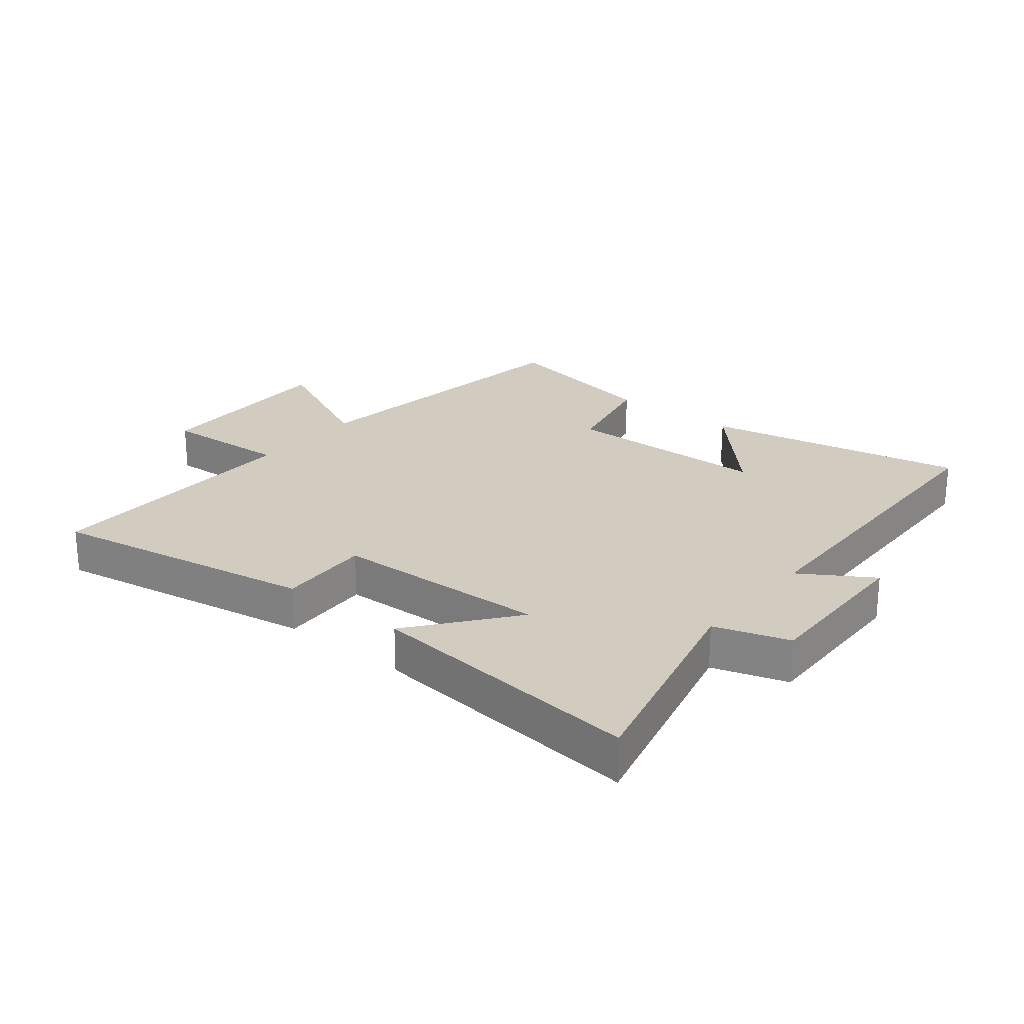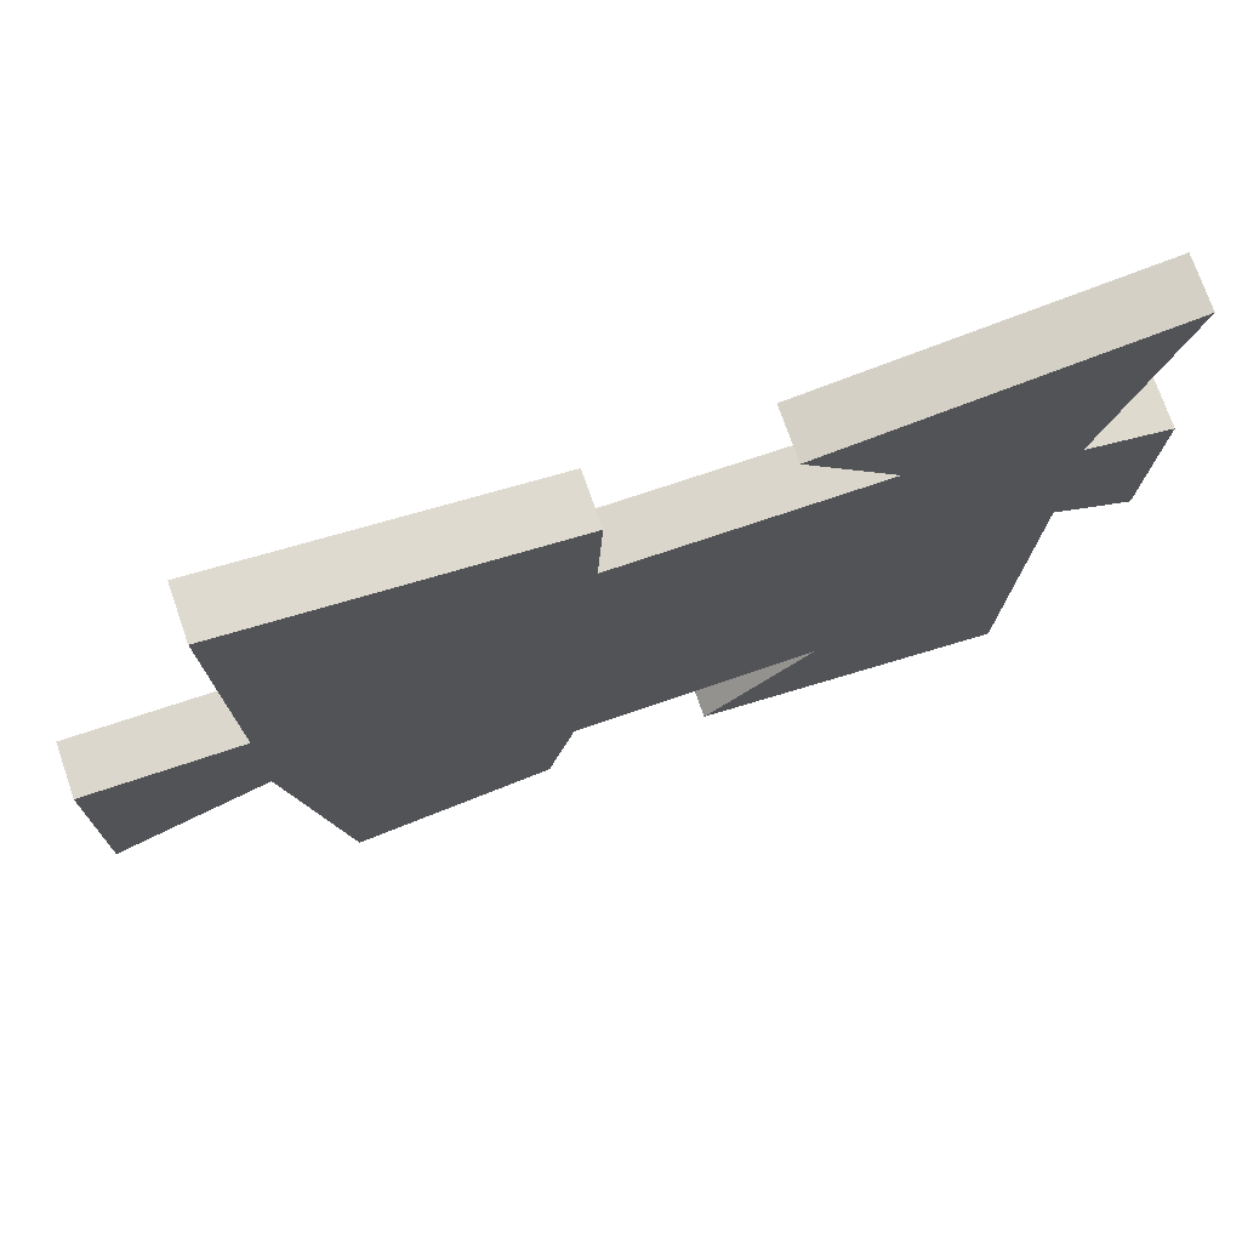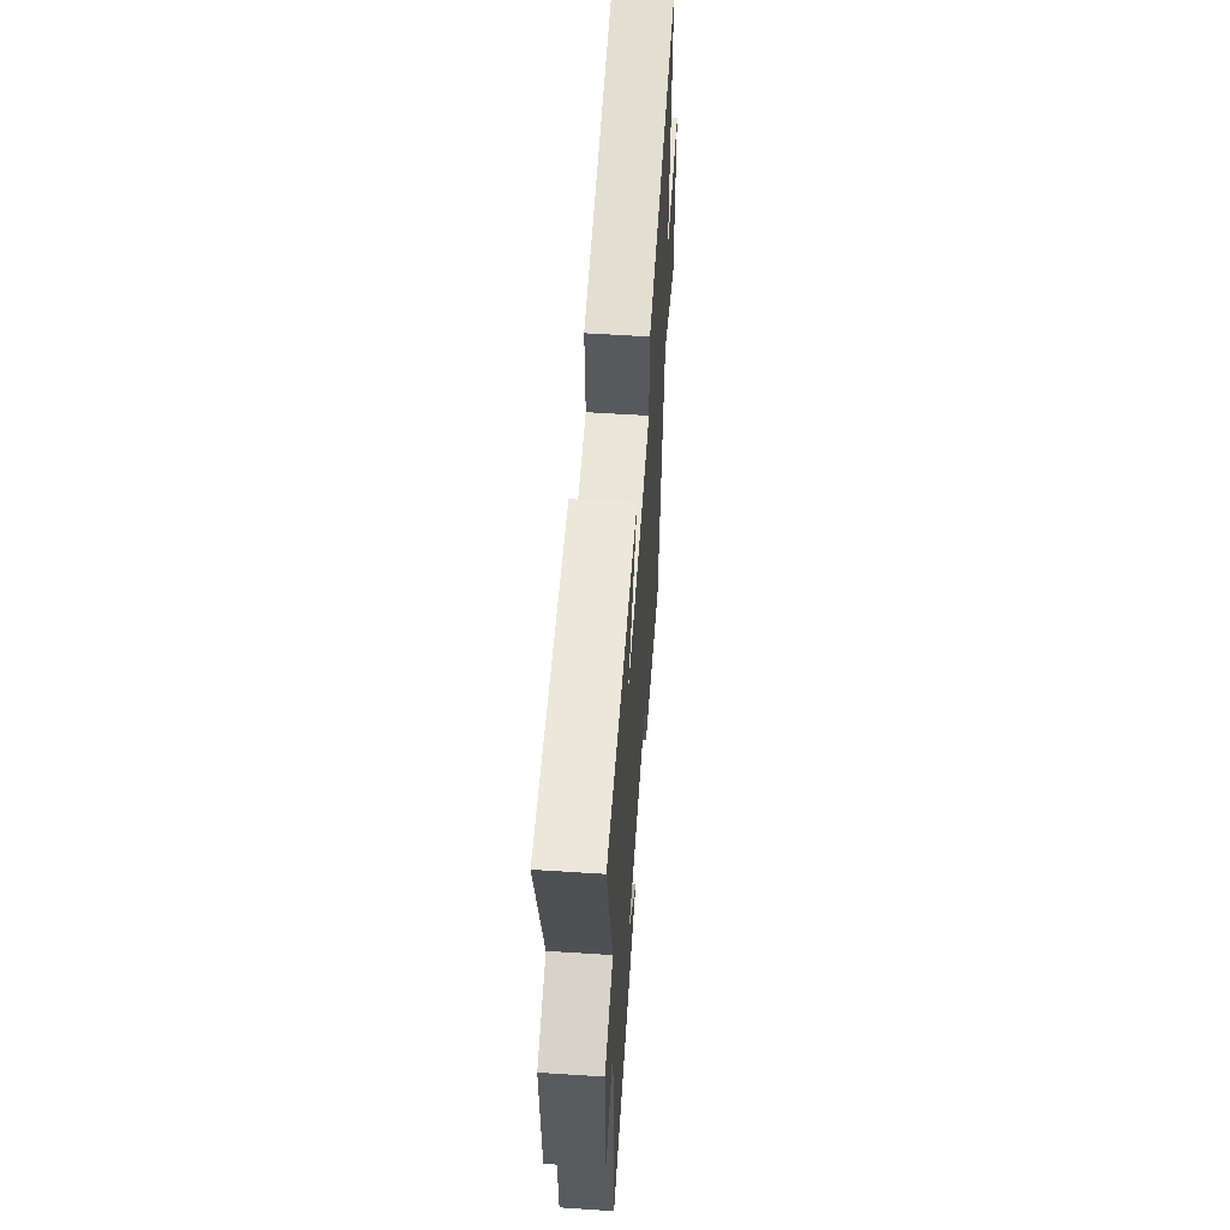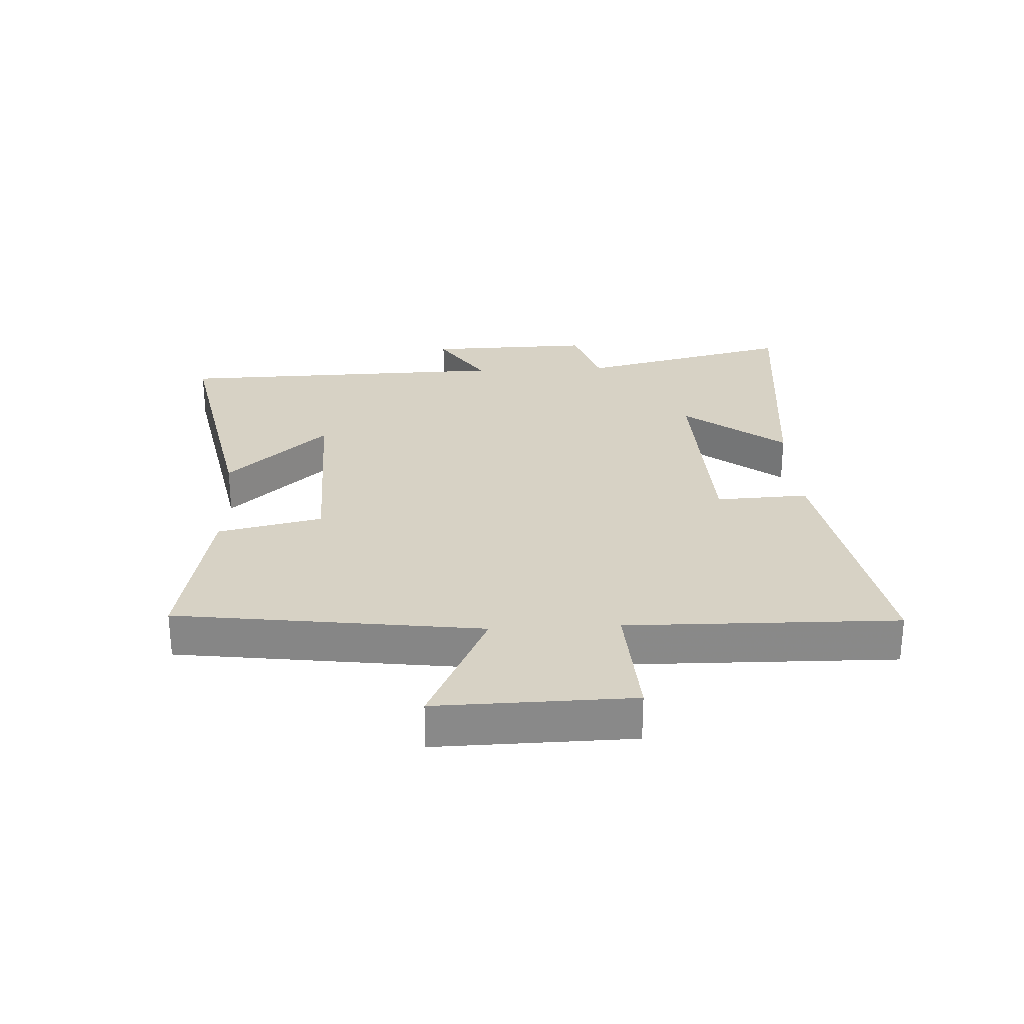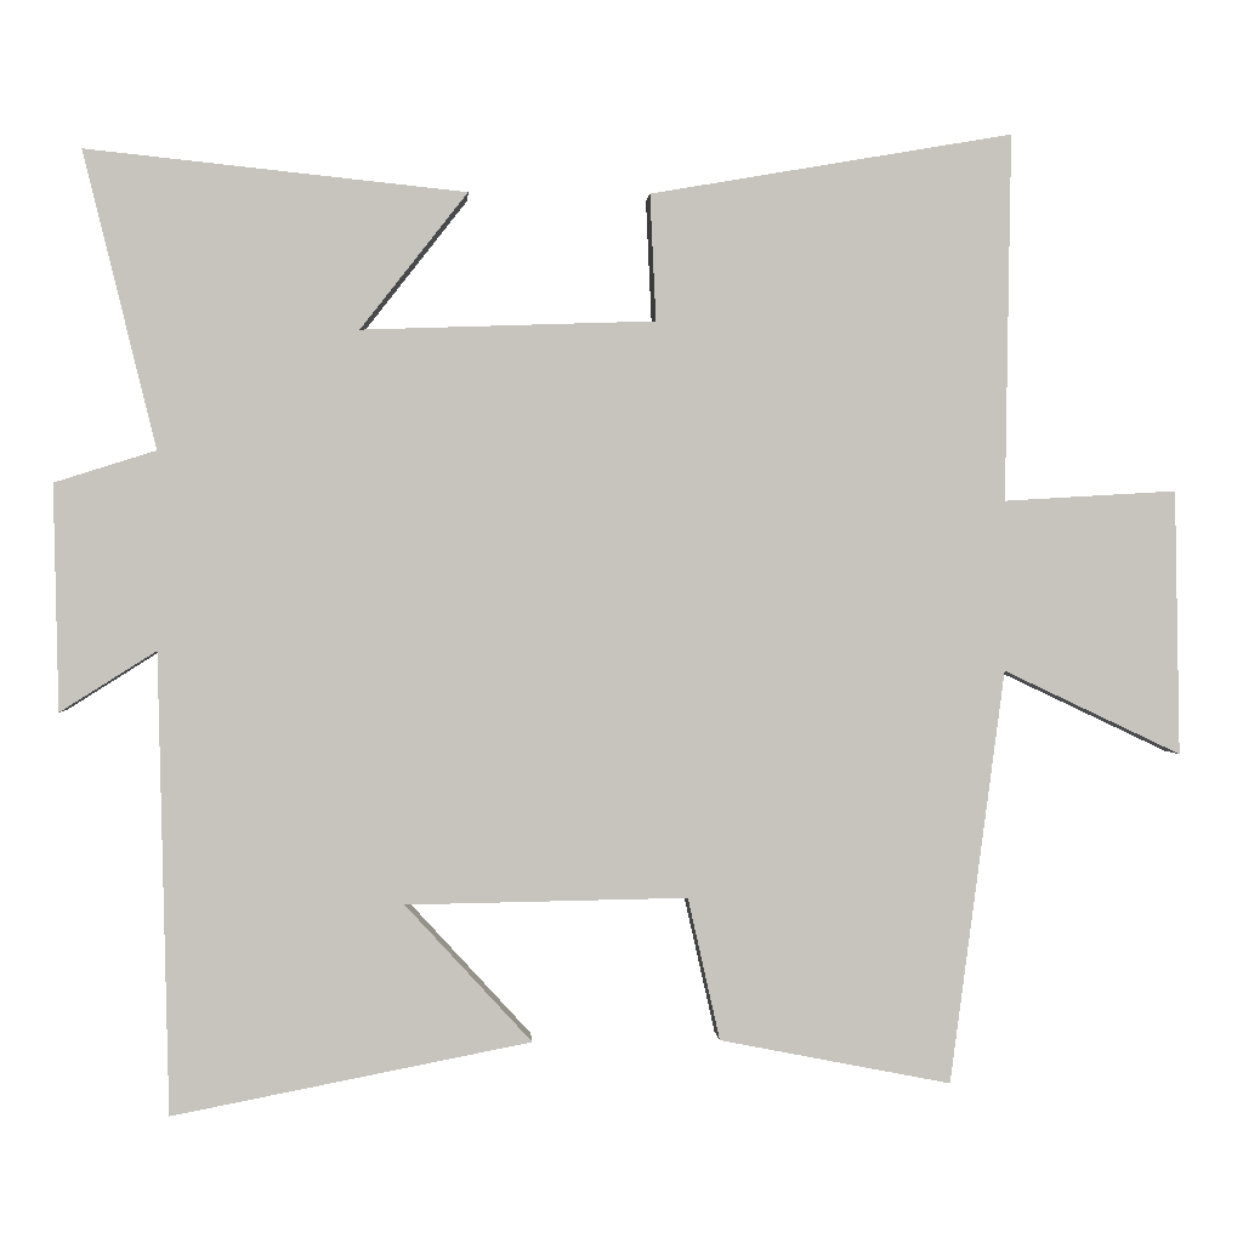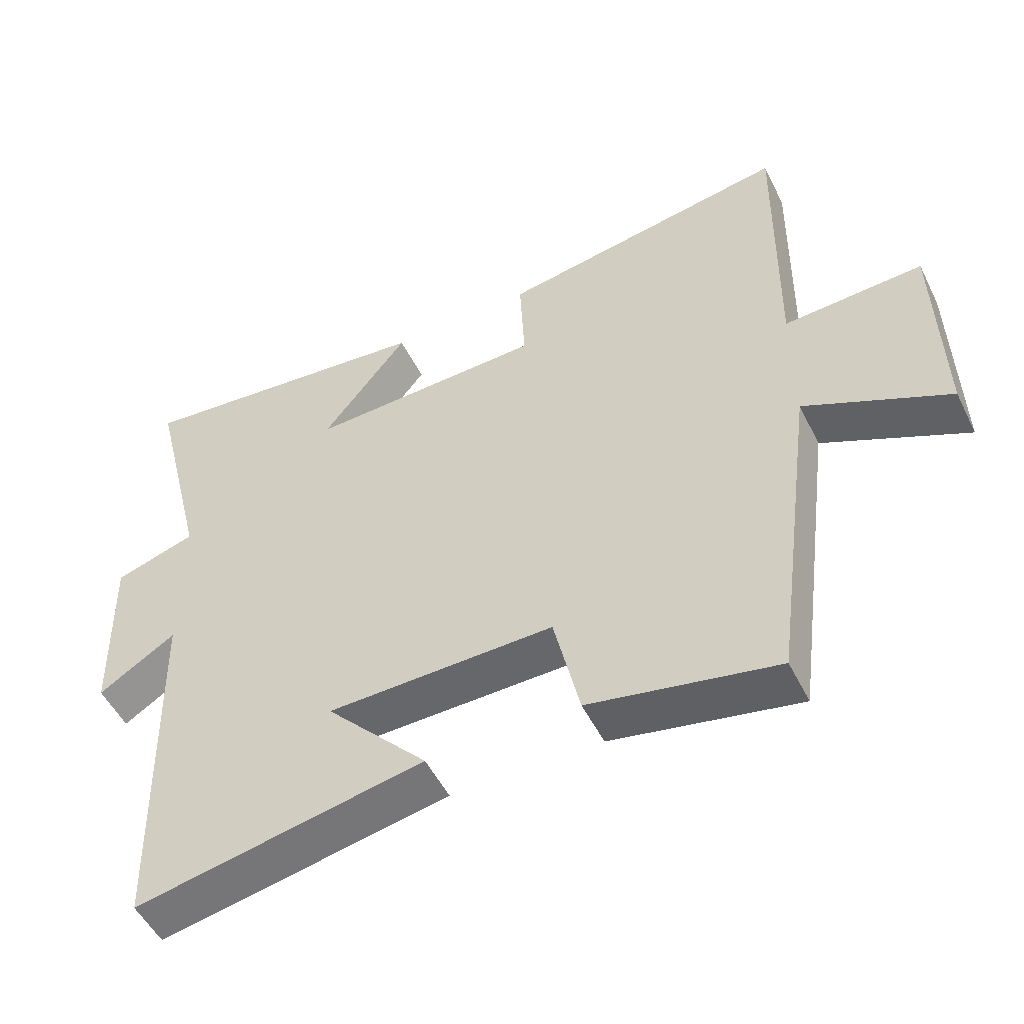
<metadata>
{"format":"obj","ext":"obj","renderer":"f3d","projection":"perspective","resolution":1024,"background":"white","views":[{"elev":24.0,"azim":39.0,"up":"+Y"},{"elev":74.5,"azim":-19.2,"up":"+Z"},{"elev":57.6,"azim":93.9,"up":"+Z"},{"elev":27.2,"azim":-92.9,"up":"+Y"},{"elev":0.6,"azim":176.5,"up":"+Z"},{"elev":-51.6,"azim":-154.0,"up":"+Z"}]}
</metadata>
<code>
v -0.507 0.07 0.574
v -0.077 0.07 0.5
v -0.084 0.07 0.35
v 0.264 0.07 0.338
v 0.137 0.07 0.5
v 0.586 0.07 0.547
v 0.5 0.07 0.196
v 0.62 0.07 0.158
v 0.614 0.07 -0.11
v 0.5 0.07 -0.038
v 0.487 0.07 -0.583
v 0.062 0.07 -0.5
v 0.212 0.07 -0.337
v -0.122 0.07 -0.331
v -0.16 0.07 -0.5
v -0.435 0.07 -0.554
v -0.5 0.07 -0.063
v -0.711 0.07 -0.163
v -0.705 0.07 0.151
v -0.5 0.07 0.139
v -0.507 0 0.574
v -0.077 0 0.5
v -0.084 0 0.35
v 0.264 0 0.338
v 0.137 0 0.5
v 0.586 0 0.547
v 0.5 0 0.196
v 0.62 0 0.158
v 0.614 0 -0.11
v 0.5 0 -0.038
v 0.487 0 -0.583
v 0.062 0 -0.5
v 0.212 0 -0.337
v -0.122 0 -0.331
v -0.16 0 -0.5
v -0.435 0 -0.554
v -0.5 0 -0.063
v -0.711 0 -0.163
v -0.705 0 0.151
v -0.5 0 0.139
f 17 18 19 20
f 15 16 17 20
f 14 15 20 1
f 13 14 1
f 10 11 12 13
f 10 13 1
f 7 8 9 10
f 4 5 6 7
f 3 4 7 10
f 1 2 3
f 1 3 10
f 40 39 38 37
f 40 37 36 35
f 21 40 35 34
f 21 34 33
f 33 32 31 30
f 21 33 30
f 30 29 28 27
f 27 26 25 24
f 30 27 24 23
f 23 22 21
f 30 23 21
f 1 21 22 2
f 2 22 23 3
f 3 23 24 4
f 4 24 25 5
f 5 25 26 6
f 6 26 27 7
f 7 27 28 8
f 8 28 29 9
f 9 29 30 10
f 10 30 31 11
f 11 31 32 12
f 12 32 33 13
f 13 33 34 14
f 14 34 35 15
f 15 35 36 16
f 16 36 37 17
f 17 37 38 18
f 18 38 39 19
f 19 39 40 20
f 20 40 21 1

</code>
